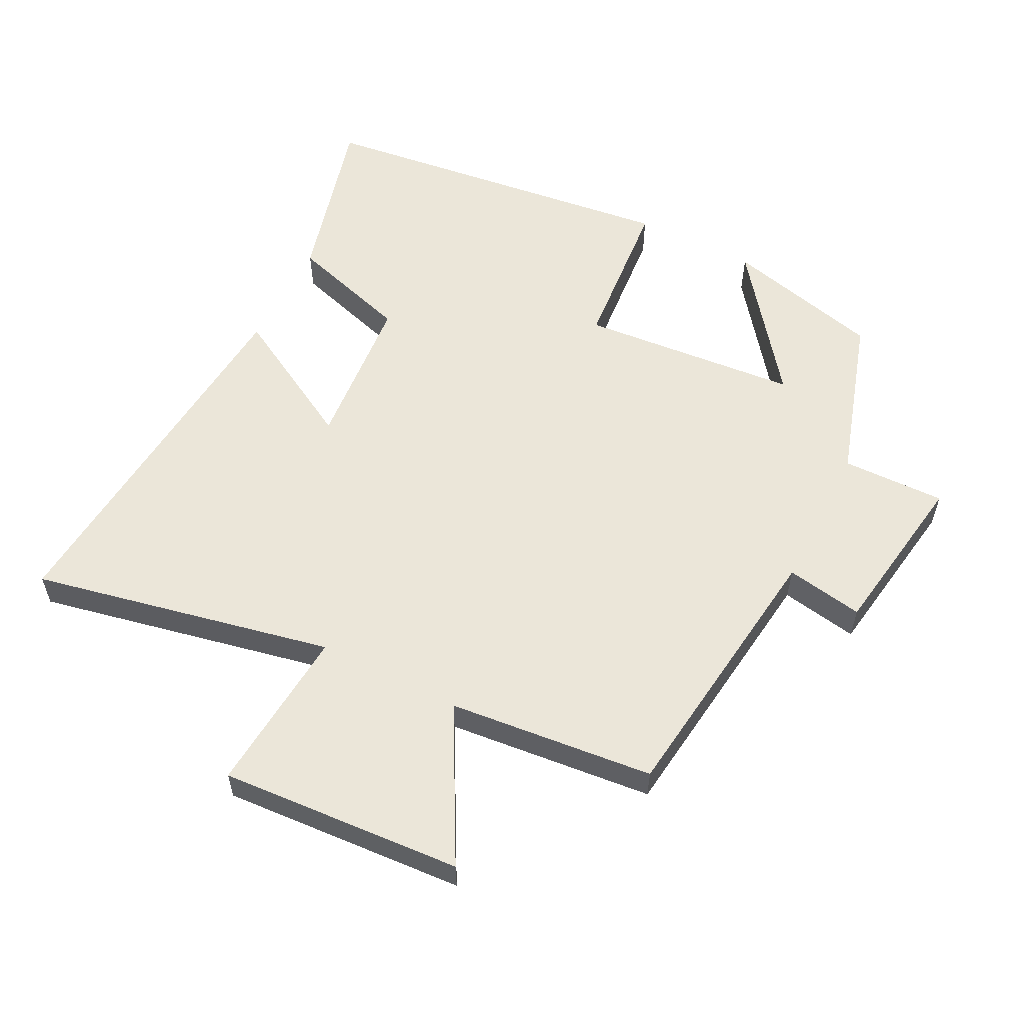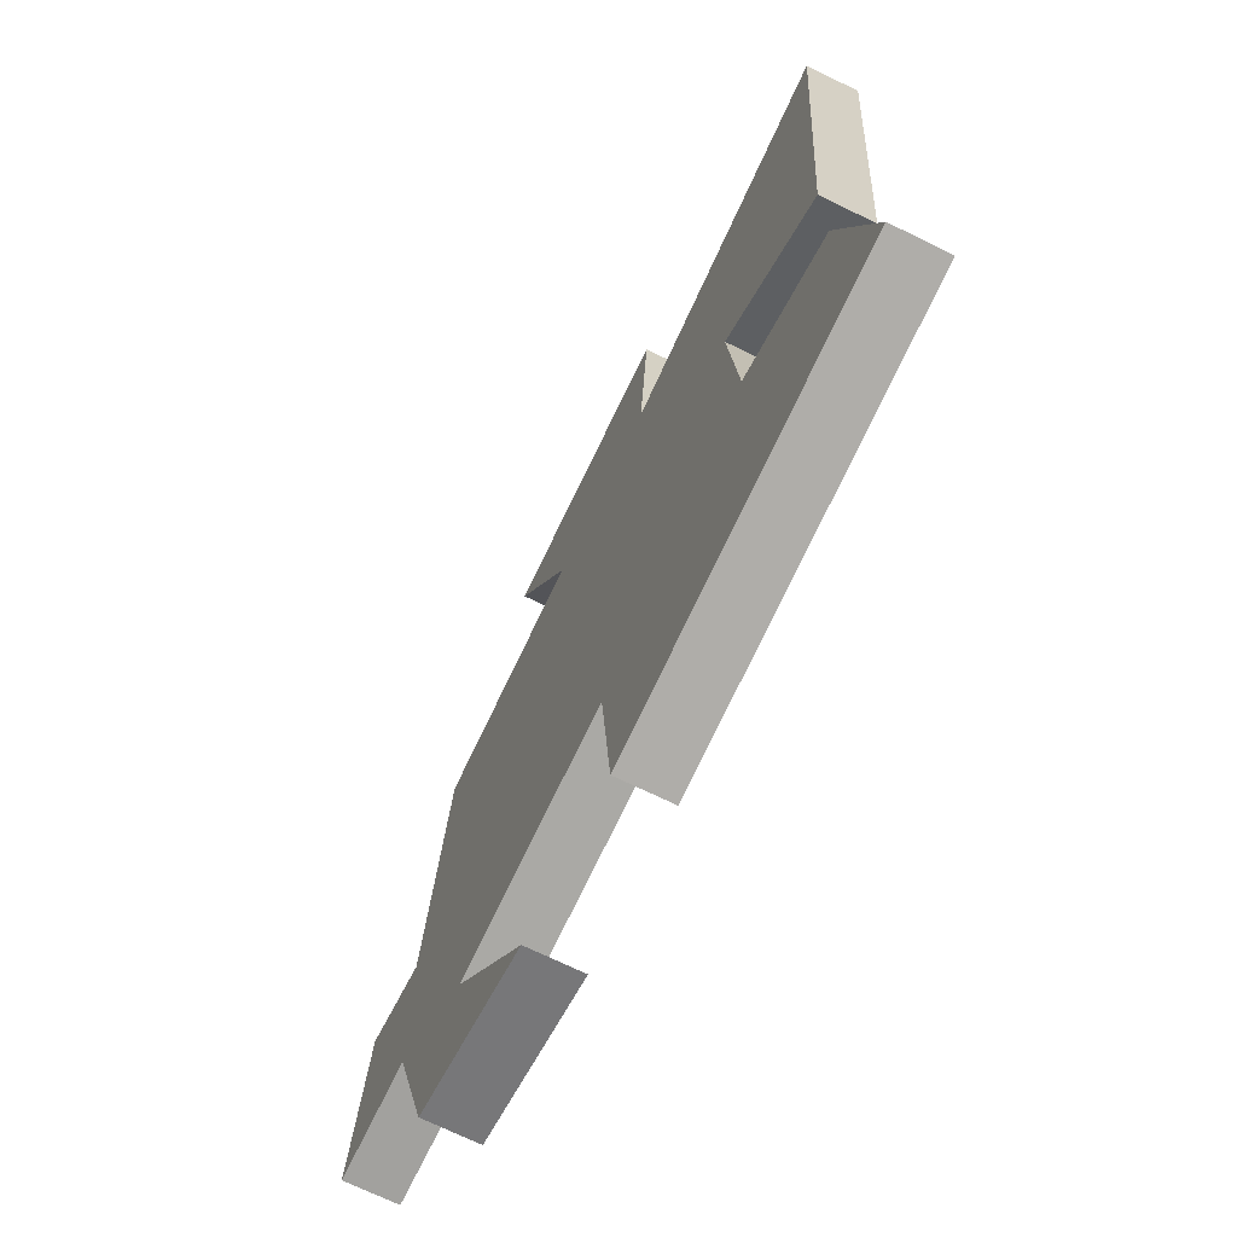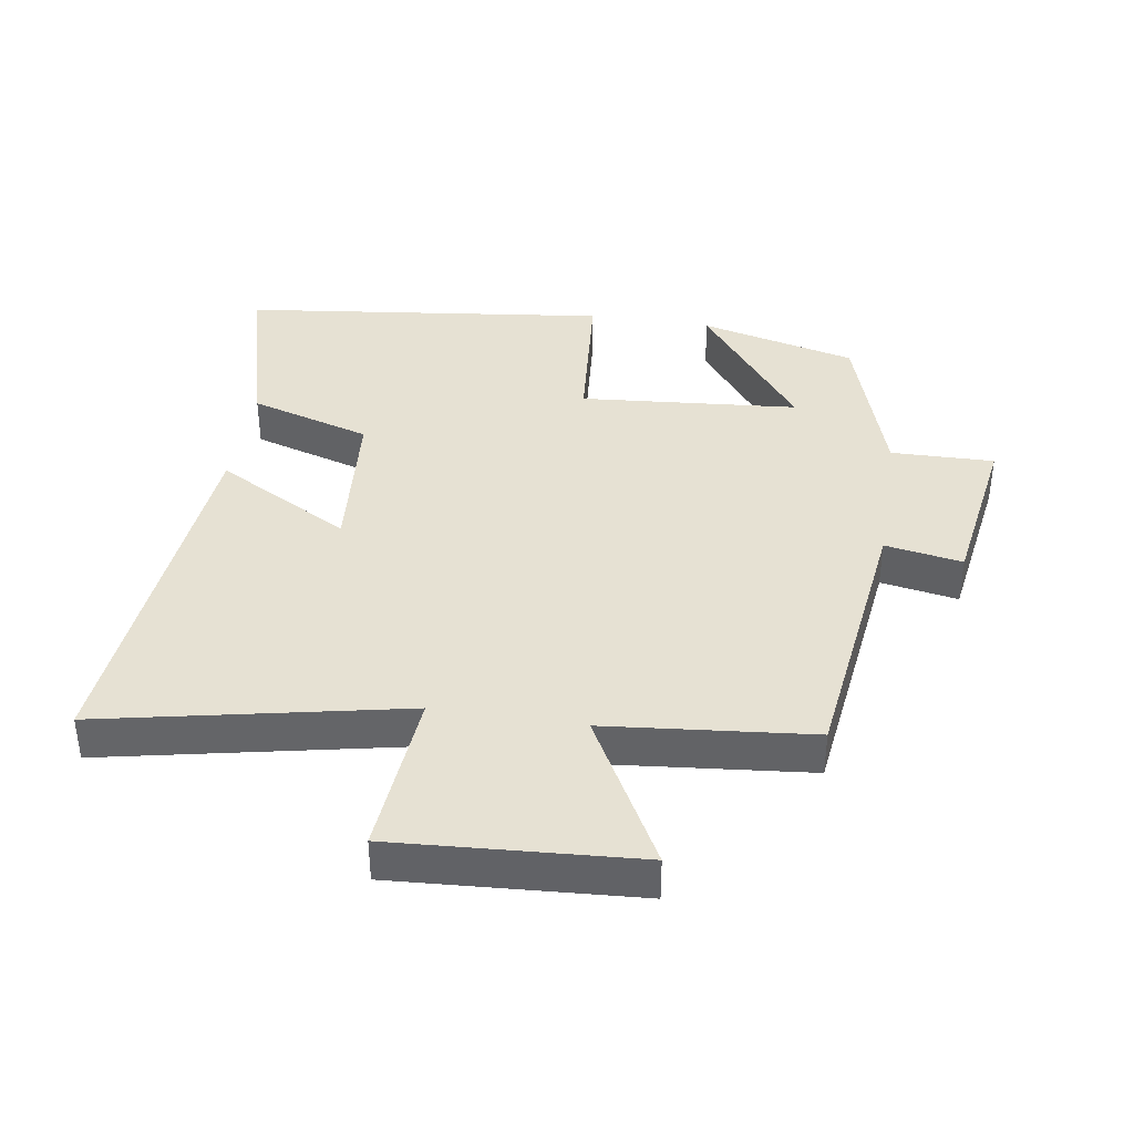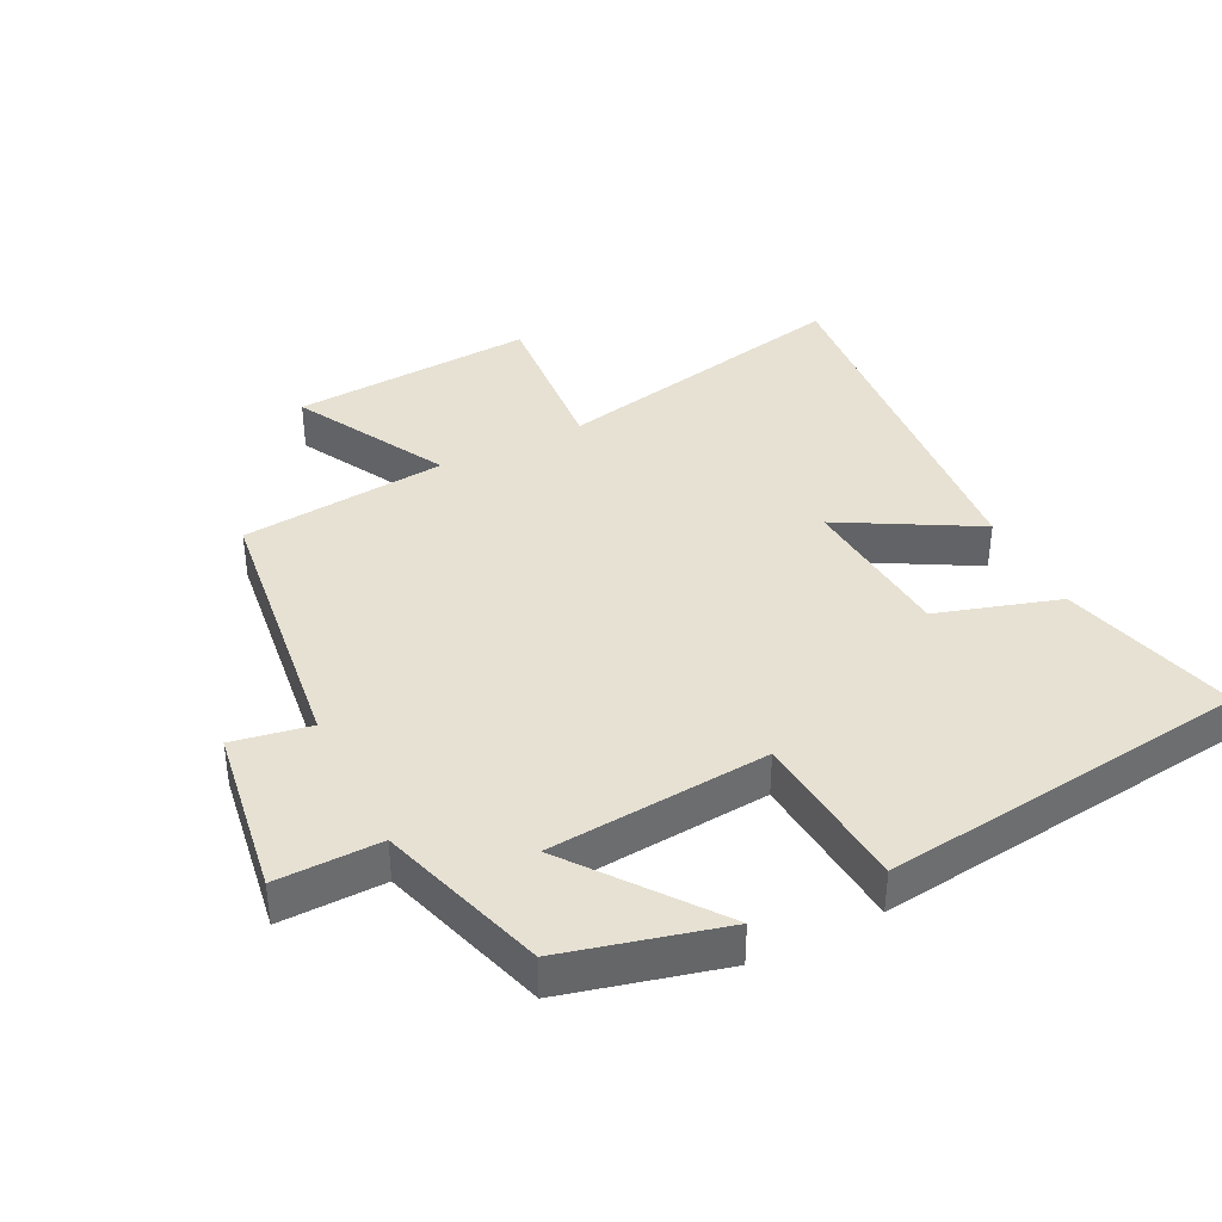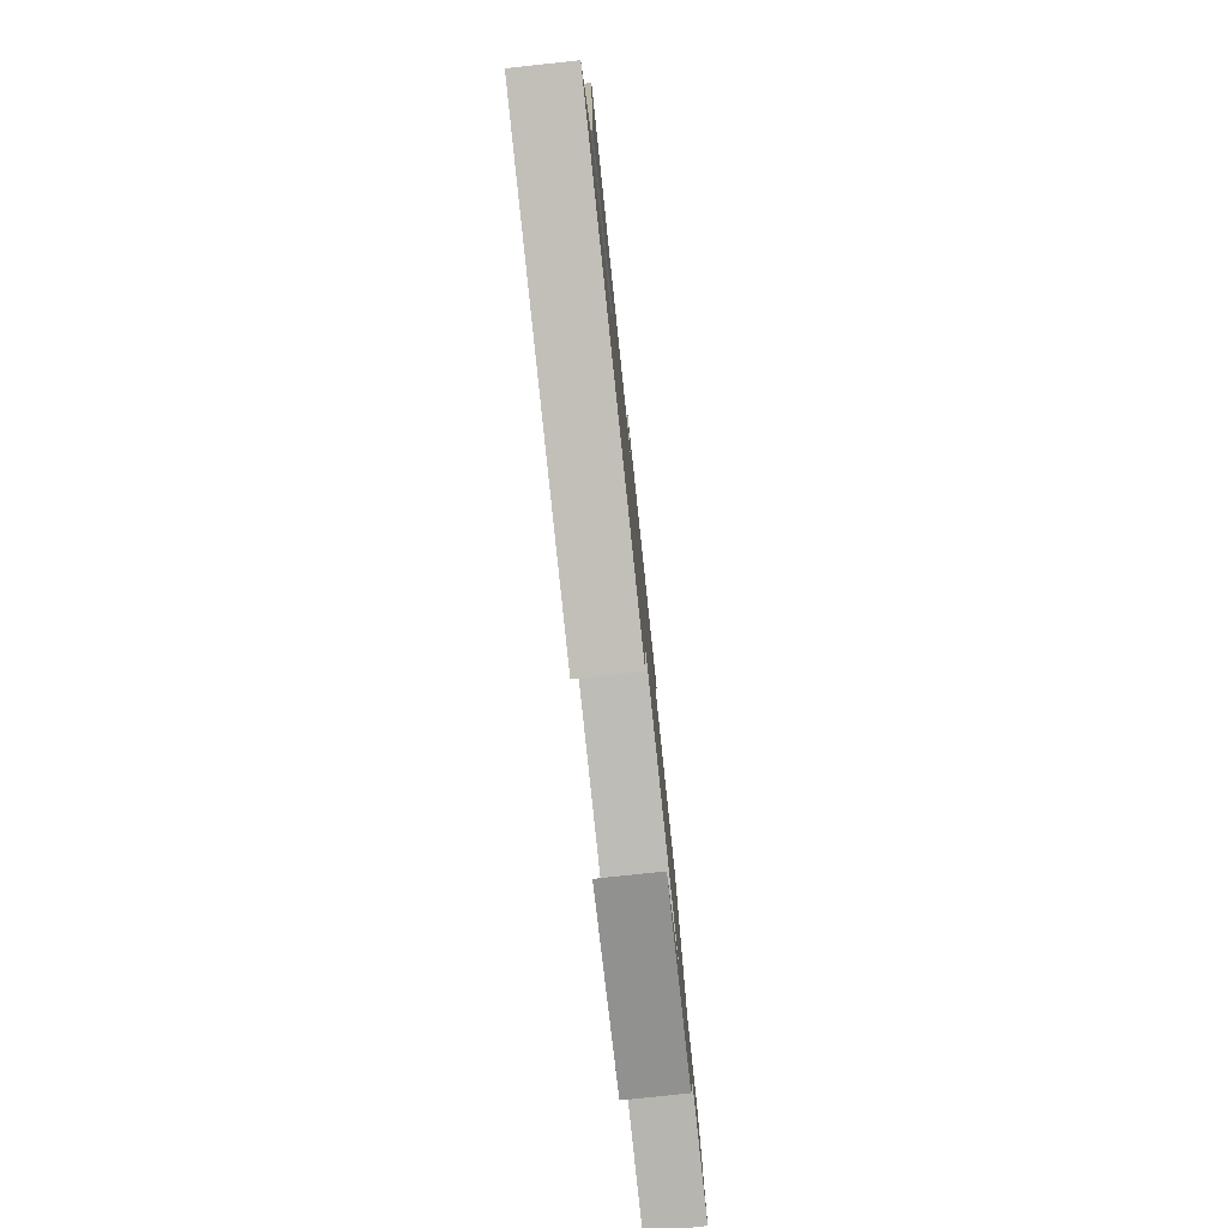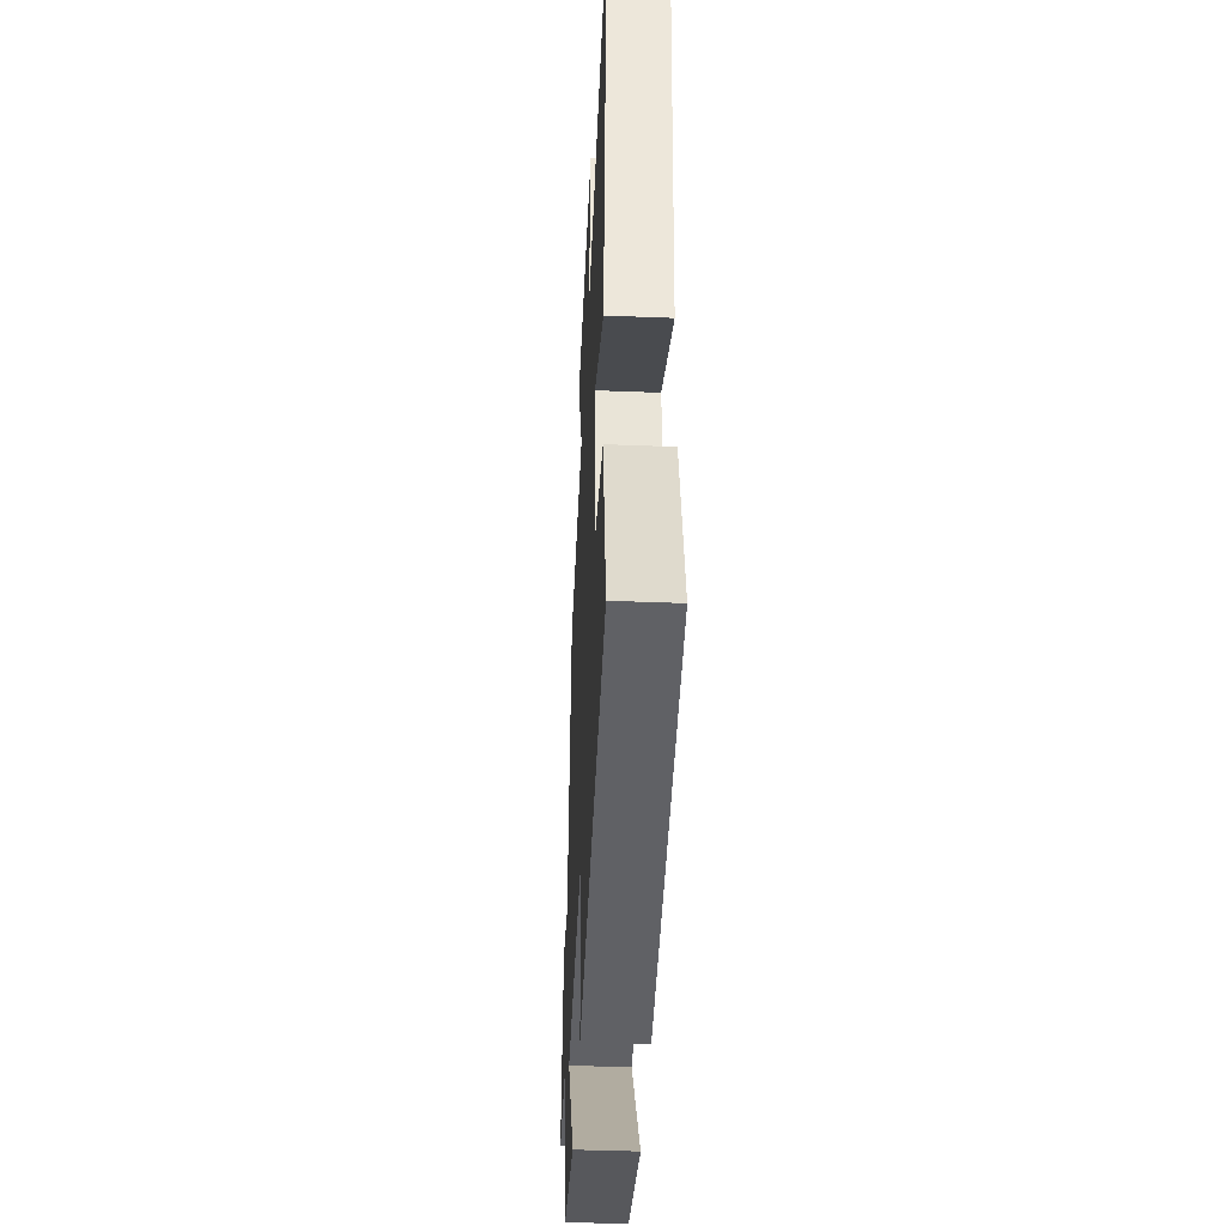
<metadata>
{"format":"obj","ext":"obj","renderer":"f3d","projection":"perspective","resolution":1024,"background":"white","views":[{"elev":57.1,"azim":26.9,"up":"+Y"},{"elev":-70.9,"azim":-116.0,"up":"+Z"},{"elev":38.7,"azim":8.9,"up":"+Y"},{"elev":38.8,"azim":153.4,"up":"+Y"},{"elev":-79.9,"azim":-83.9,"up":"+Z"},{"elev":-43.0,"azim":-92.7,"up":"+Z"}]}
</metadata>
<code>
v 0.447 0.07 0.469
v 0.5 0.07 0.049
v 0.618 0.07 0.07
v 0.658 0.07 -0.188
v 0.5 0.07 -0.185
v 0.421 0.07 -0.439
v 0.181 0.07 -0.5
v 0.344 0.07 -0.285
v 0.01 0.07 -0.257
v -0.011 0.07 -0.5
v -0.571 0.07 -0.432
v -0.5 0.07 -0.164
v -0.314 0.07 -0.107
v -0.294 0.07 0.133
v -0.5 0.07 0.018
v -0.55 0.07 0.595
v -0.091 0.07 0.5
v -0.112 0.07 0.755
v 0.258 0.07 0.731
v 0.133 0.07 0.5
v 0.447 0 0.469
v 0.5 0 0.049
v 0.618 0 0.07
v 0.658 0 -0.188
v 0.5 0 -0.185
v 0.421 0 -0.439
v 0.181 0 -0.5
v 0.344 0 -0.285
v 0.01 0 -0.257
v -0.011 0 -0.5
v -0.571 0 -0.432
v -0.5 0 -0.164
v -0.314 0 -0.107
v -0.294 0 0.133
v -0.5 0 0.018
v -0.55 0 0.595
v -0.091 0 0.5
v -0.112 0 0.755
v 0.258 0 0.731
v 0.133 0 0.5
f 17 18 19 20
f 17 20 1 2
f 14 15 16 17
f 13 14 17 2
f 9 10 11 12
f 8 9 12 13
f 5 6 7 8
f 5 8 13 2
f 2 3 4 5
f 40 39 38 37
f 22 21 40 37
f 37 36 35 34
f 22 37 34 33
f 32 31 30 29
f 33 32 29 28
f 28 27 26 25
f 22 33 28 25
f 25 24 23 22
f 1 21 22 2
f 2 22 23 3
f 3 23 24 4
f 4 24 25 5
f 5 25 26 6
f 6 26 27 7
f 7 27 28 8
f 8 28 29 9
f 9 29 30 10
f 10 30 31 11
f 11 31 32 12
f 12 32 33 13
f 13 33 34 14
f 14 34 35 15
f 15 35 36 16
f 16 36 37 17
f 17 37 38 18
f 18 38 39 19
f 19 39 40 20
f 20 40 21 1

</code>
